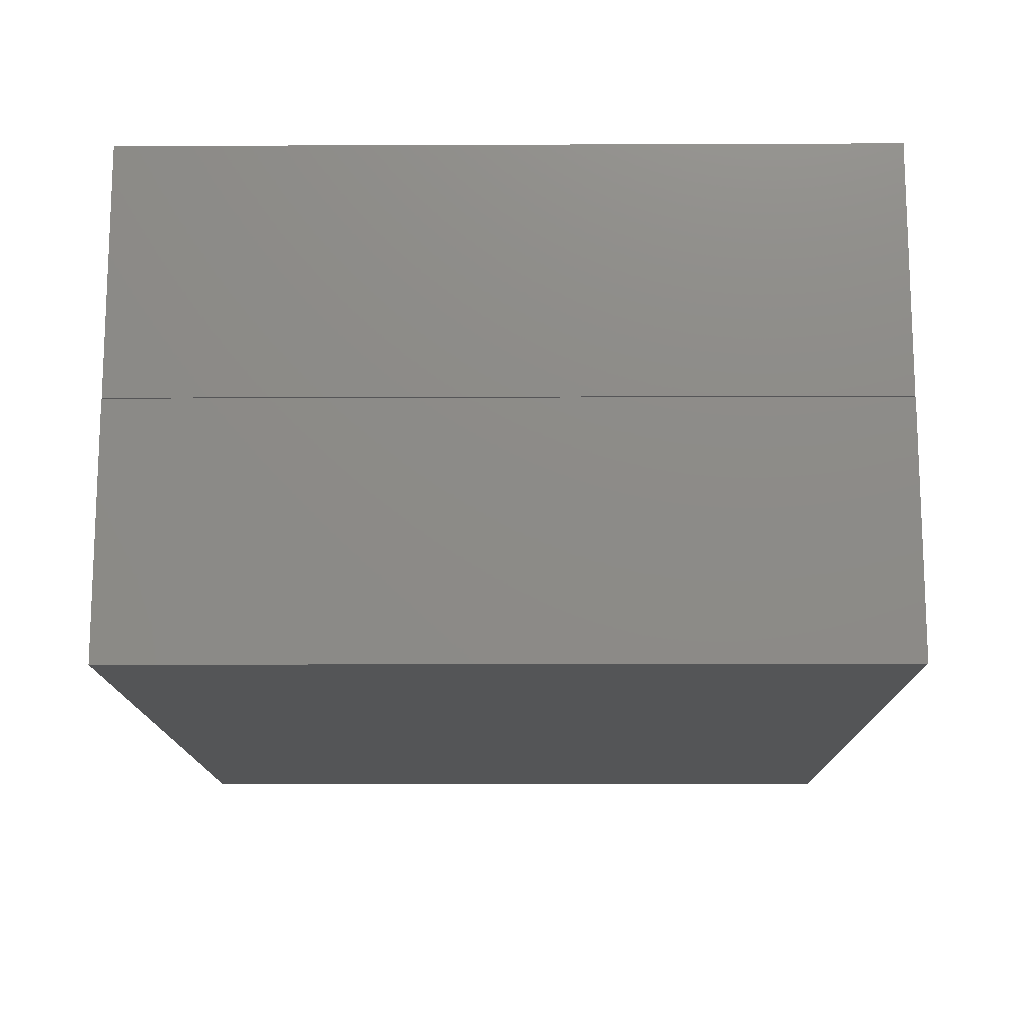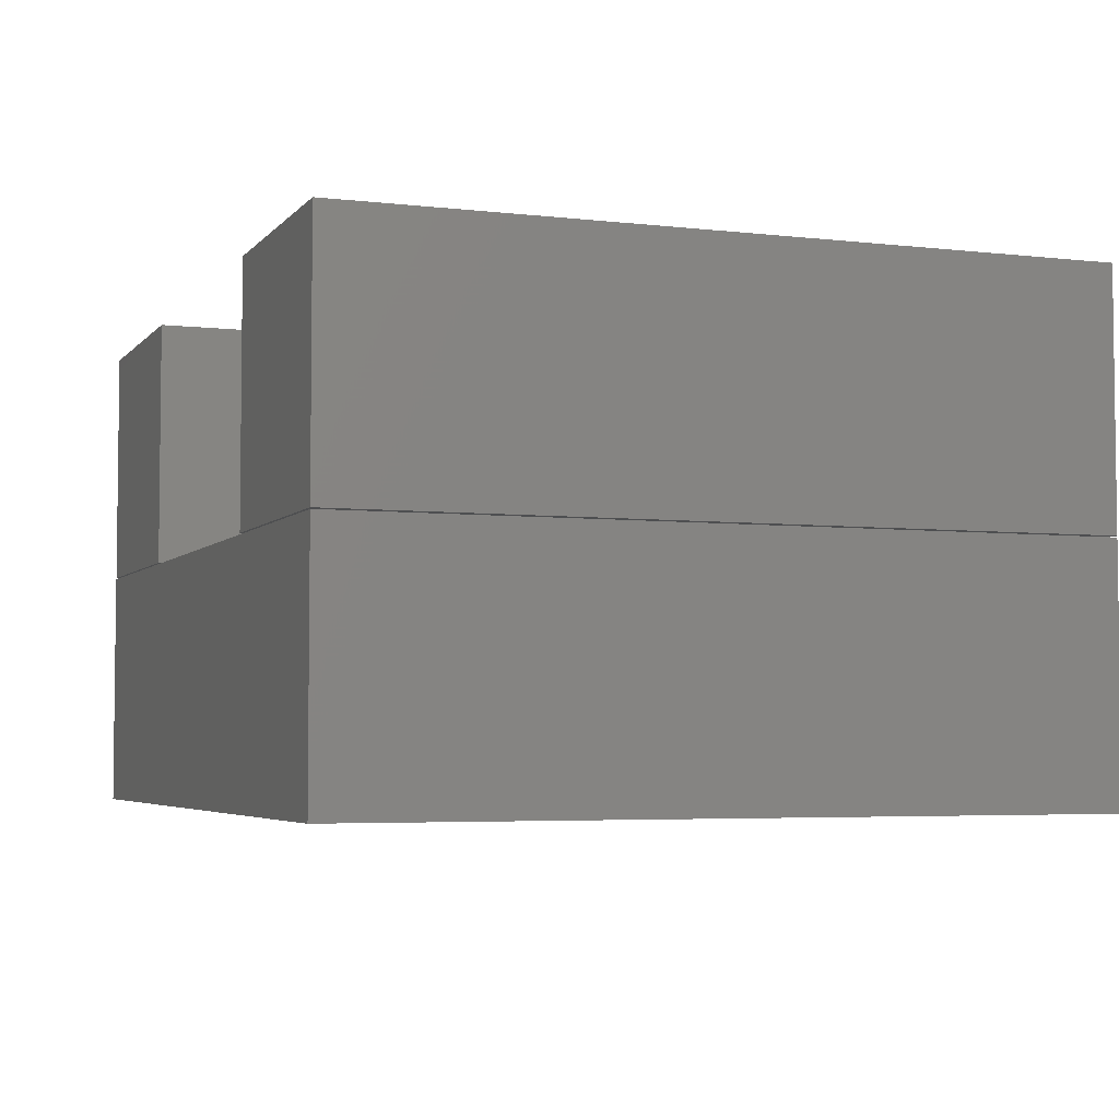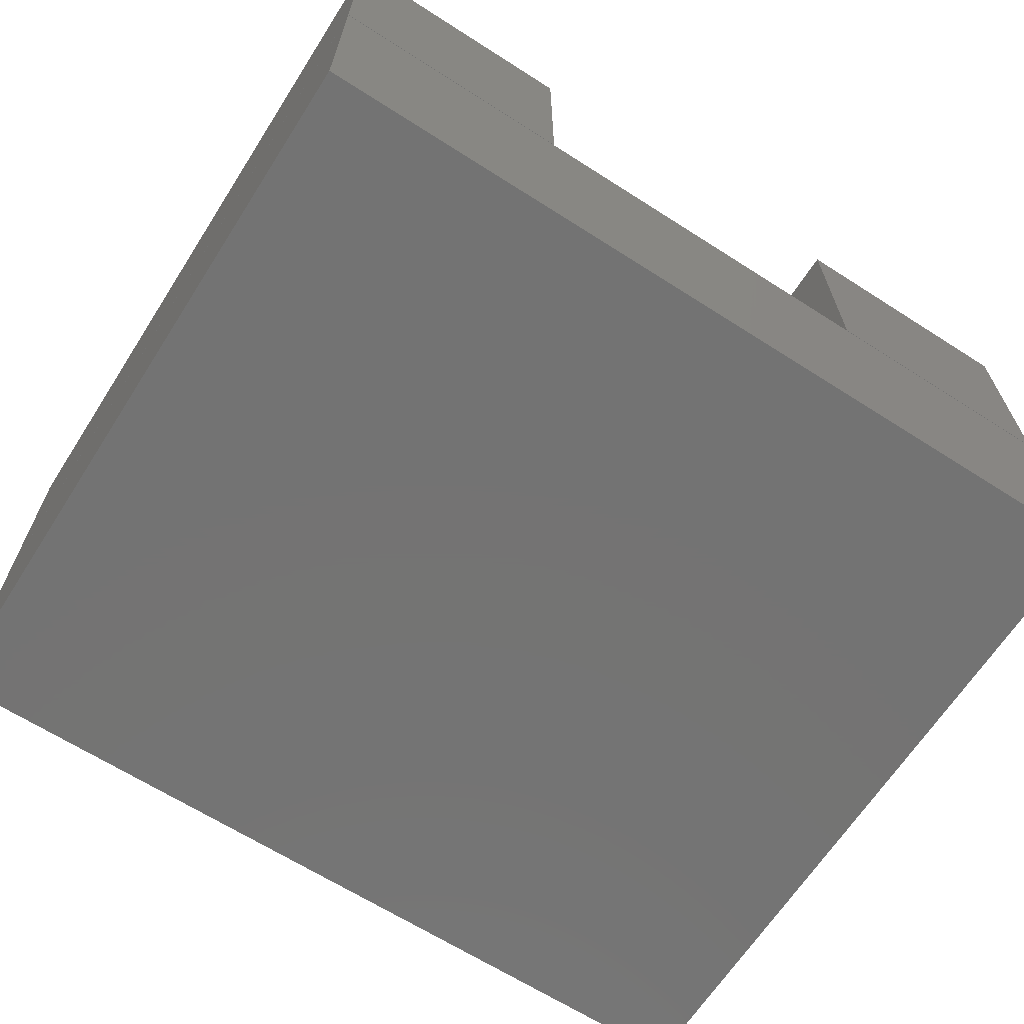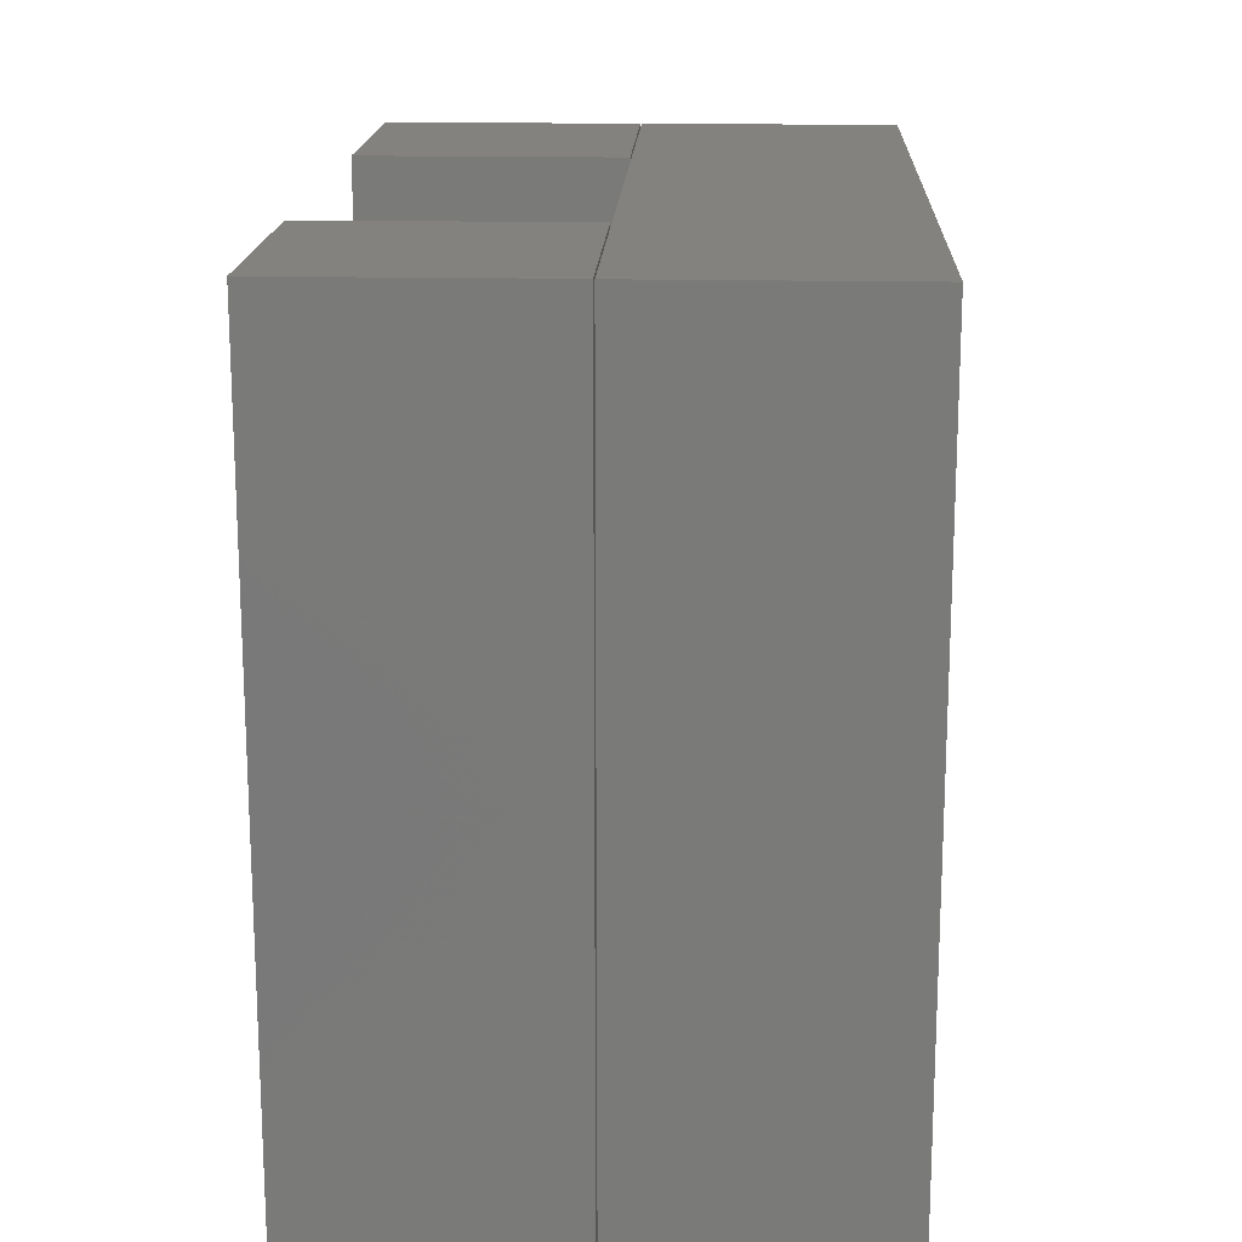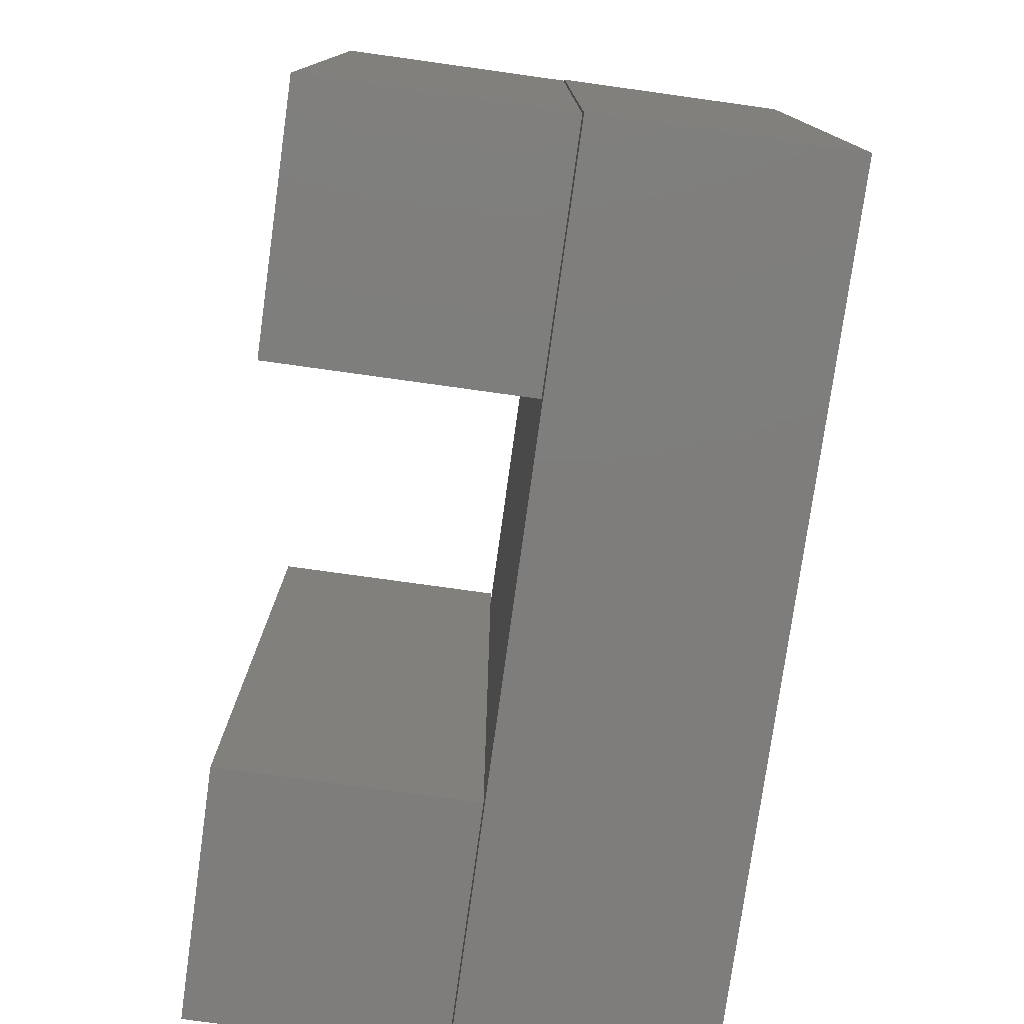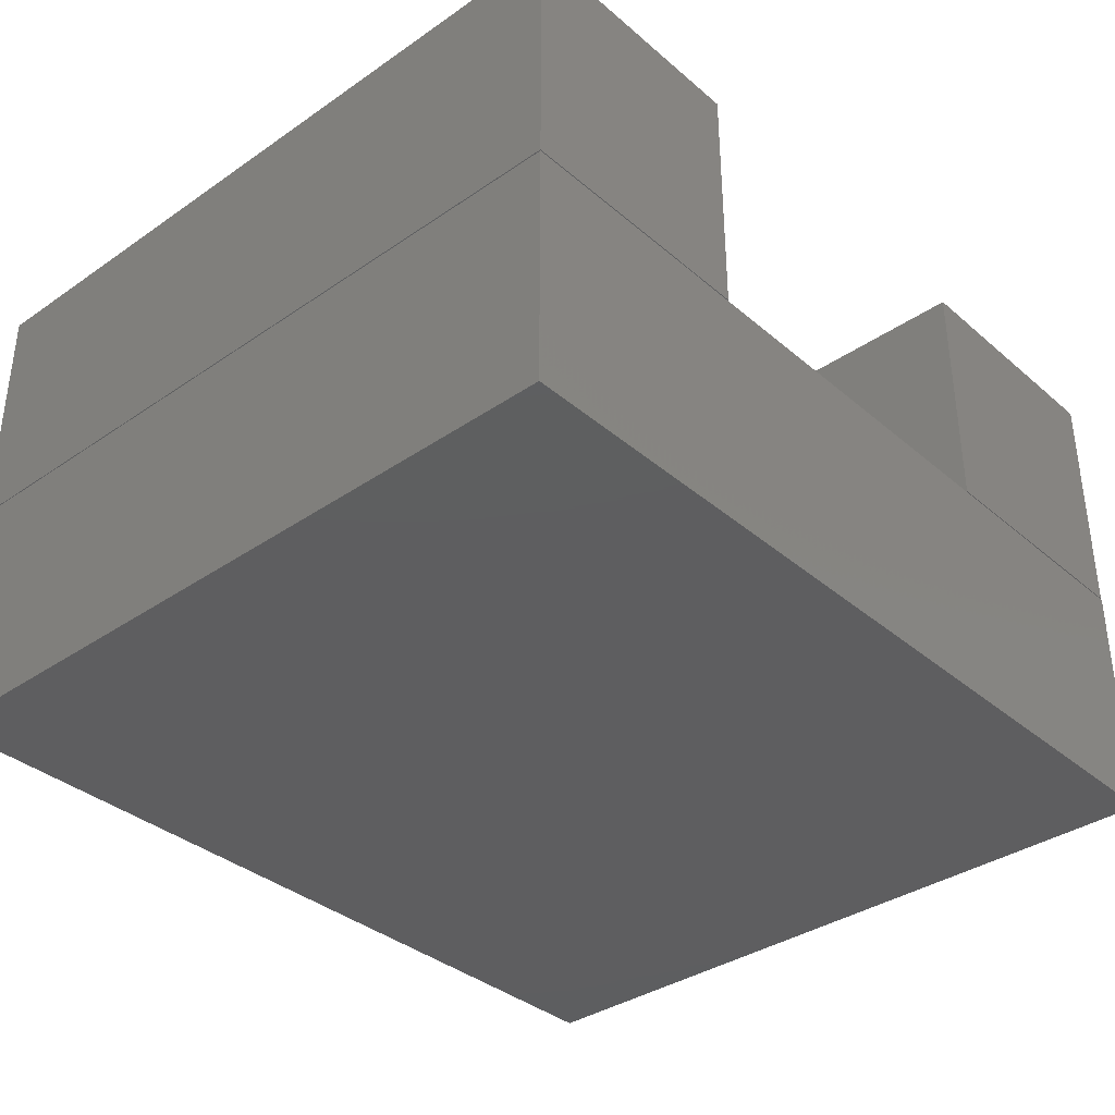
<metadata>
{"format":"stl","ext":"stl","renderer":"f3d","projection":"perspective","resolution":1024,"background":"white","views":[{"elev":-14.1,"azim":90.5,"up":"+Z"},{"elev":-4.4,"azim":-110.5,"up":"+Z"},{"elev":-65.7,"azim":-32.7,"up":"+Z"},{"elev":16.9,"azim":92.5,"up":"+Y"},{"elev":-77.3,"azim":82.1,"up":"+Y"},{"elev":-35.9,"azim":-48.0,"up":"+Z"}]}
</metadata>
<code>
# stl→obj: 24 verts, 36 faces
v 0.4362 -0.75 -0.1406
v 0.4362 -0.75 0.1094
v 0.1875 -0.75 -0.1406
v 0.1875 -0.75 0.1094
v 0.4362 0 -0.1406
v 0.1875 0 -0.1406
v 0.4362 0 0.1094
v 0.1875 0 0.1094
v -0.1888 -0.75 -0.1406
v -0.1888 -0.75 0.1094
v -0.4375 -0.75 -0.1406
v -0.4375 -0.75 0.1094
v -0.1888 0 -0.1406
v -0.4375 0 -0.1406
v -0.1888 0 0.1094
v -0.4375 0 0.1094
v -0.4375 -0.75 -0.3906
v 0.4375 -0.75 -0.3906
v -0.4375 -0.75 -0.1419
v 0.4375 -0.75 -0.1419
v -0.4375 7.704e-34 -0.3906
v -0.4375 1.38e-17 -0.1419
v 0.4375 4.857e-17 -0.3906
v 0.4375 6.238e-17 -0.1419
f 1 2 3
f 3 2 4
f 5 6 7
f 7 6 8
f 3 6 1
f 1 6 5
f 4 2 8
f 8 2 7
f 8 6 4
f 4 6 3
f 2 1 7
f 7 1 5
f 9 10 11
f 11 10 12
f 13 14 15
f 15 14 16
f 11 14 9
f 9 14 13
f 12 10 16
f 16 10 15
f 16 14 12
f 12 14 11
f 10 9 15
f 15 9 13
f 17 18 19
f 19 18 20
f 21 22 23
f 23 22 24
f 22 21 19
f 19 21 17
f 20 24 19
f 19 24 22
f 23 24 18
f 18 24 20
f 17 21 18
f 18 21 23

</code>
